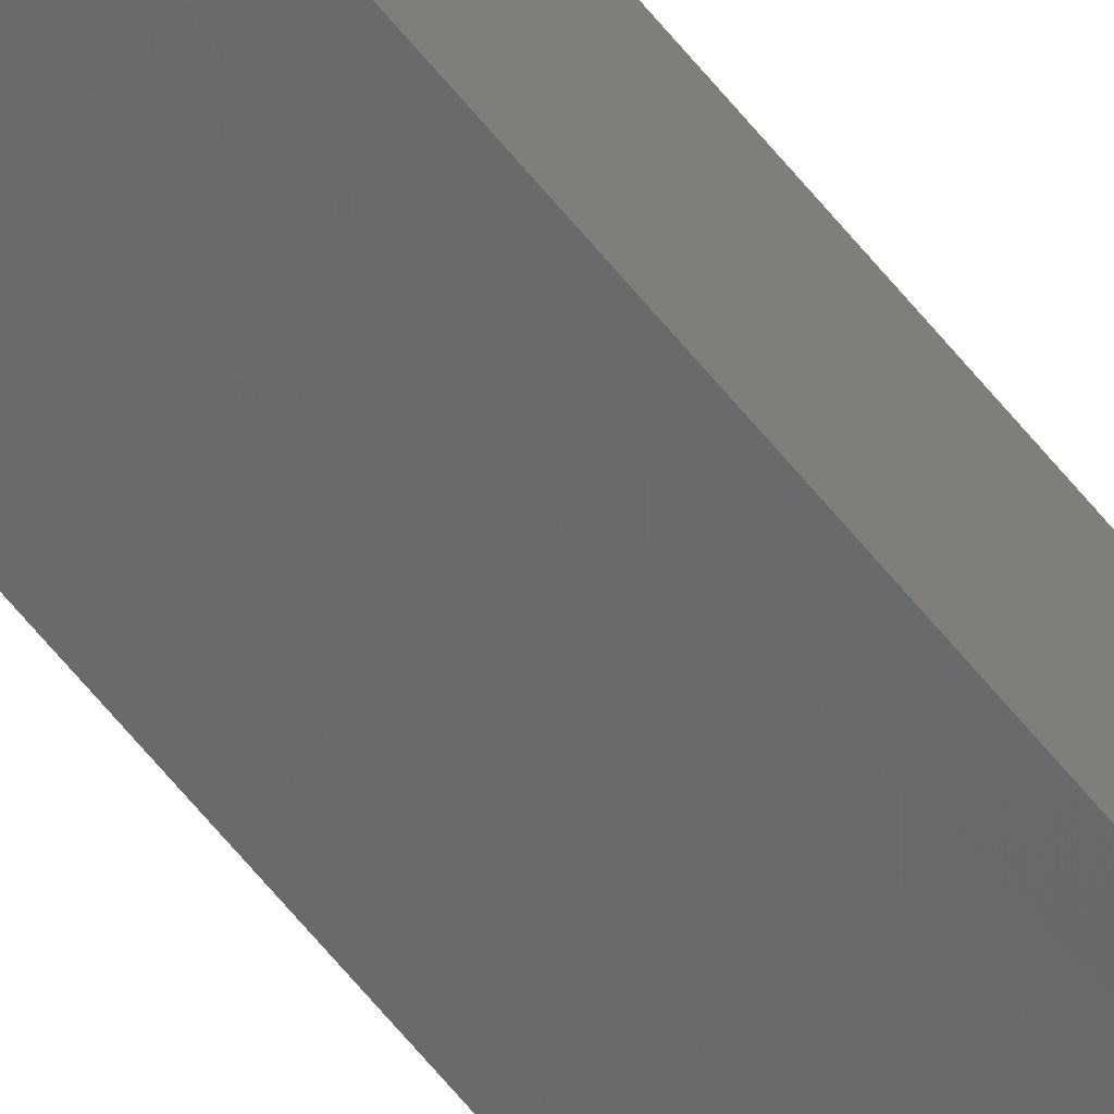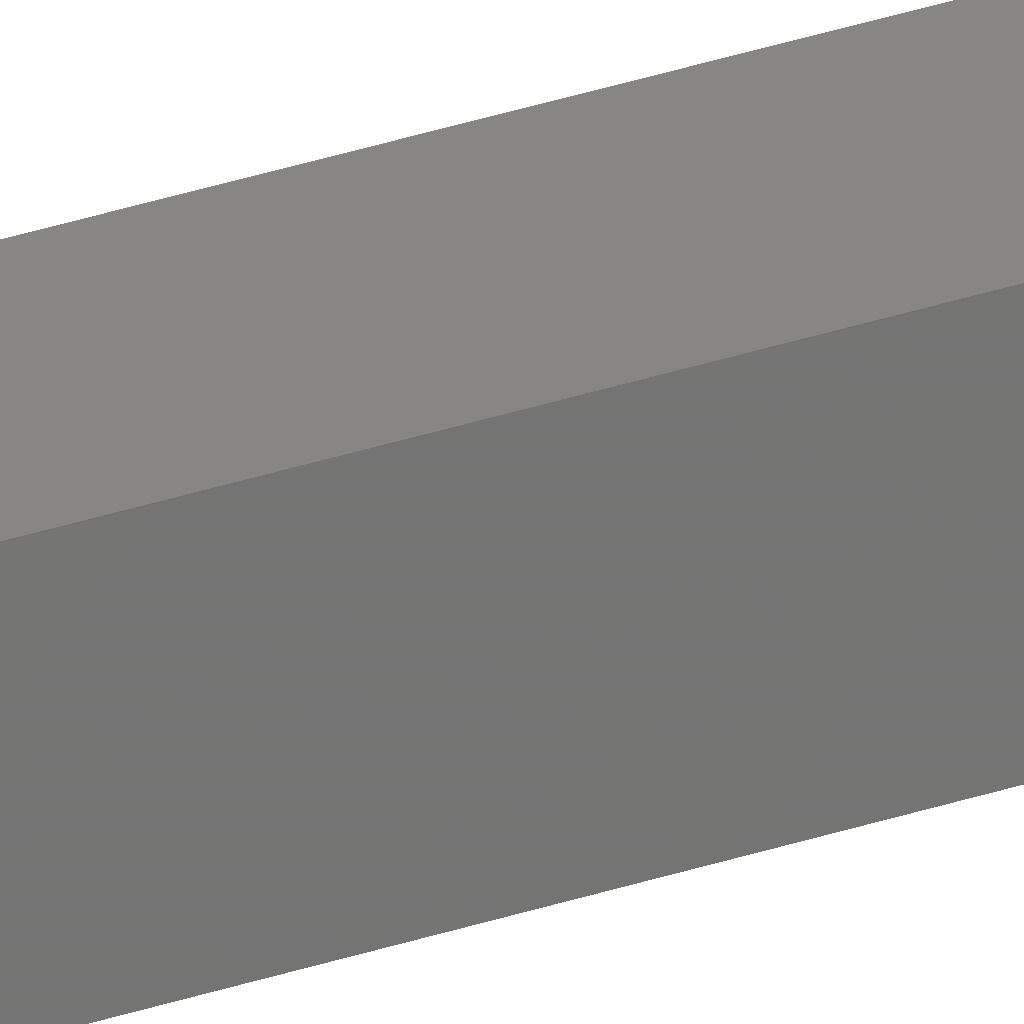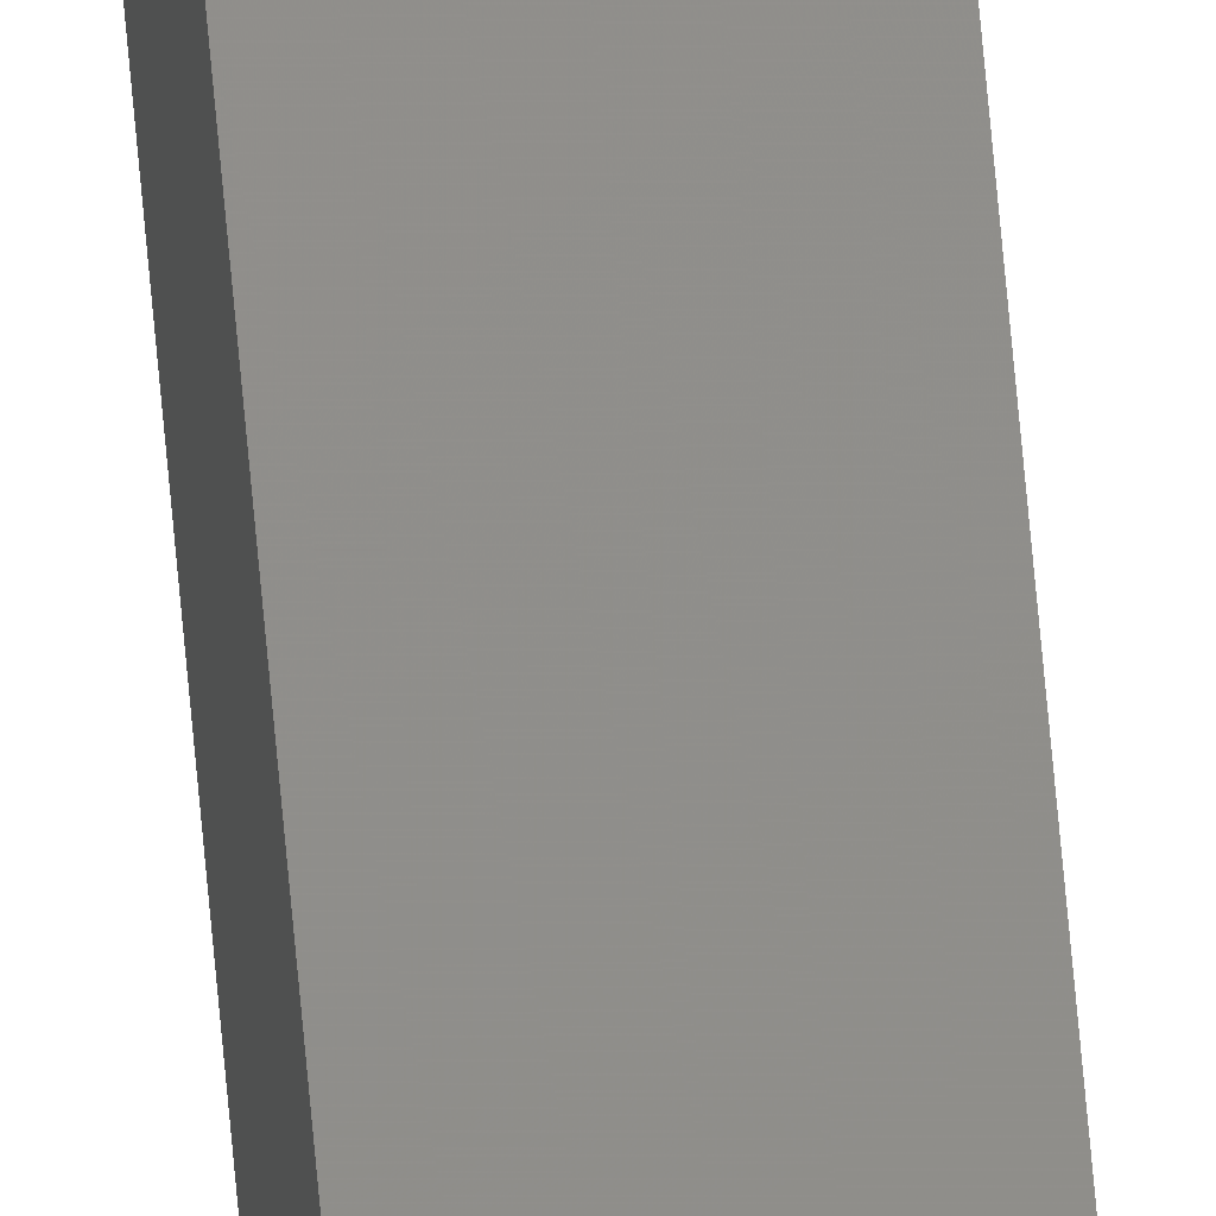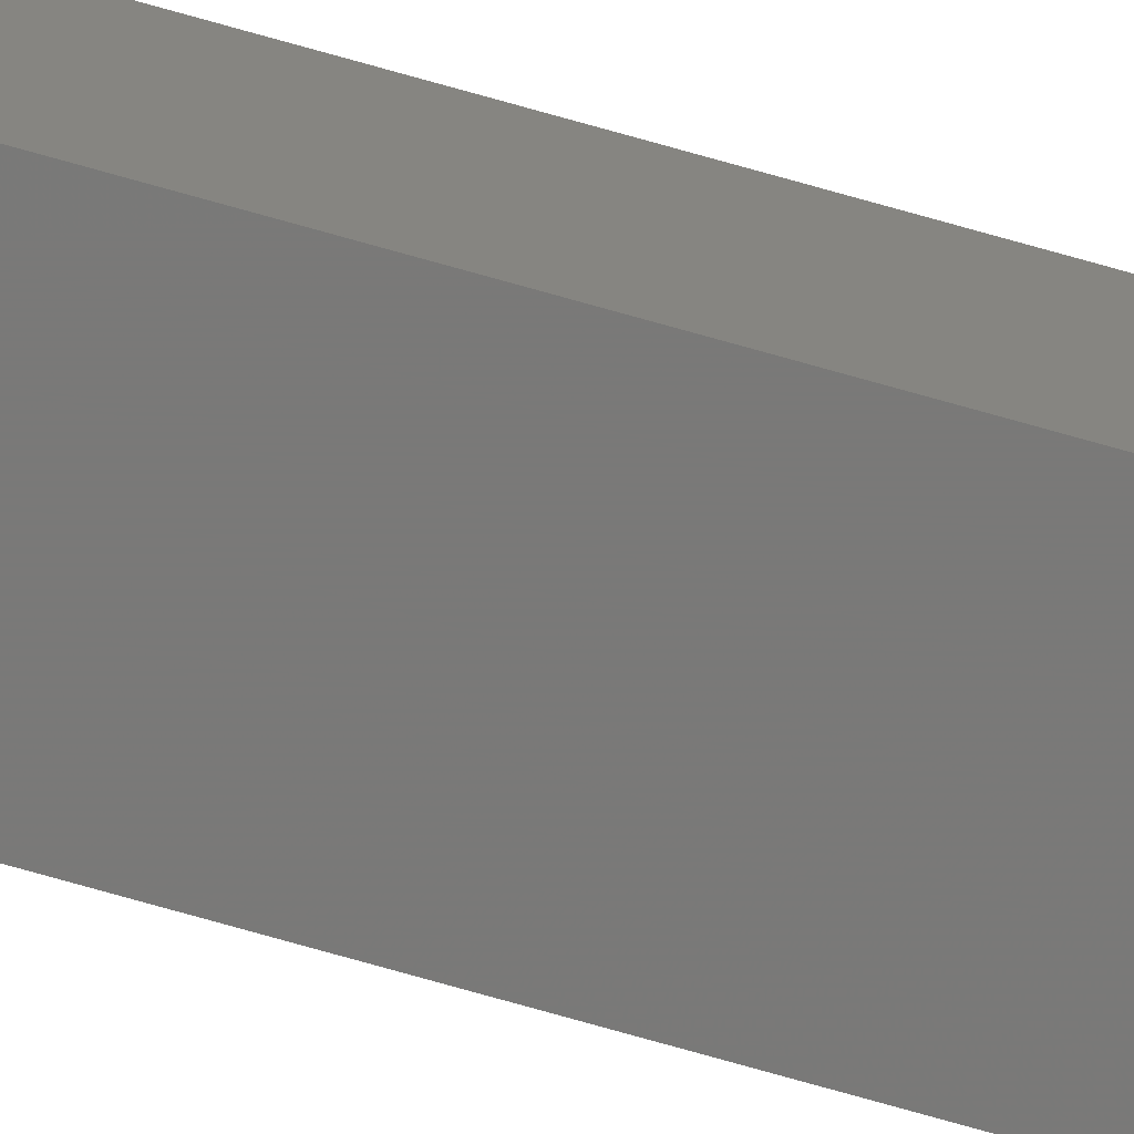
<metadata>
{"format":"stl","ext":"stl","renderer":"f3d","projection":"perspective","resolution":1024,"background":"white","views":[{"elev":-49.6,"azim":34.5,"up":"+Y"},{"elev":29.8,"azim":63.0,"up":"+Y"},{"elev":74.2,"azim":174.7,"up":"+Y"},{"elev":-66.2,"azim":73.4,"up":"+Y"}]}
</metadata>
<code>
# stl→obj: 16 verts, 28 faces
v 9.778 -3.861 170.9
v 9.758 -3.863 170.9
v 9.758 -3.863 167.4
v 9.778 -3.861 167.4
v 9.798 -3.859 170.9
v 9.798 -3.859 167.4
v 9.818 -3.857 167.4
v 9.818 -3.857 170.9
v 9.812 -3.807 170.9
v 9.812 -3.807 167.4
v 9.753 -3.814 167.4
v 9.773 -3.812 170.9
v 9.773 -3.812 167.4
v 9.753 -3.814 170.9
v 9.793 -3.809 170.9
v 9.793 -3.809 167.4
f 1 2 3
f 1 3 4
f 5 4 6
f 5 6 7
f 5 1 4
f 8 5 7
f 8 7 9
f 7 10 9
f 11 12 13
f 14 12 11
f 13 15 16
f 16 15 10
f 12 15 13
f 15 9 10
f 14 11 2
f 11 3 2
f 7 16 10
f 6 16 7
f 4 13 16
f 4 16 6
f 3 11 13
f 3 13 4
f 15 8 9
f 15 5 8
f 12 1 15
f 15 1 5
f 14 2 12
f 12 2 1

</code>
